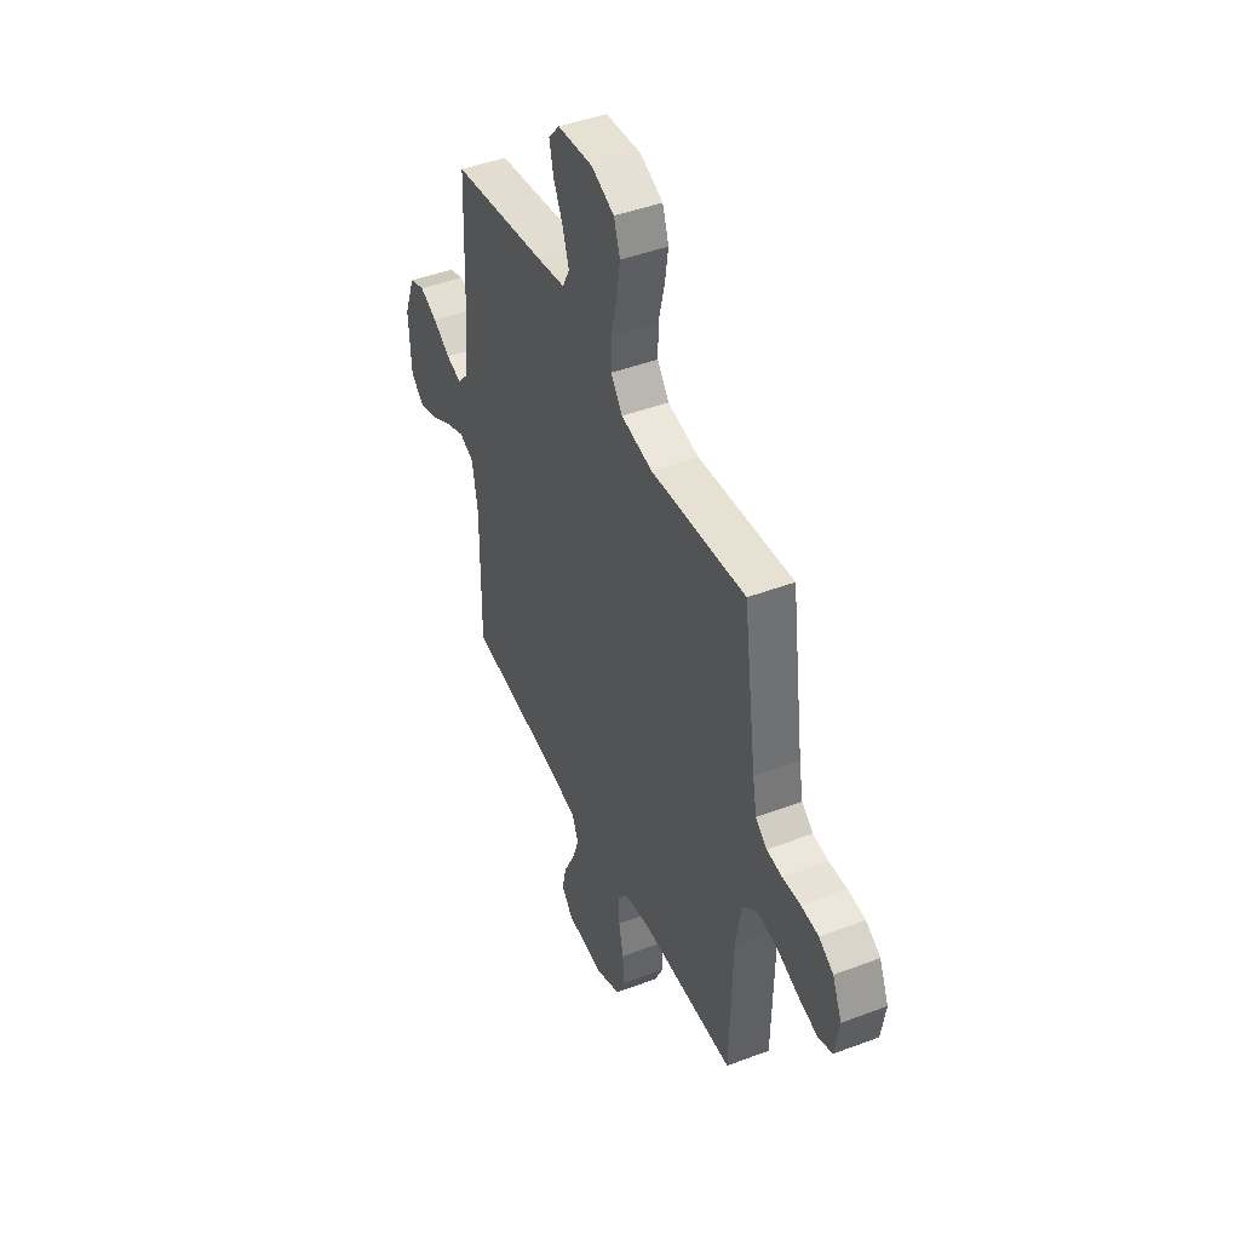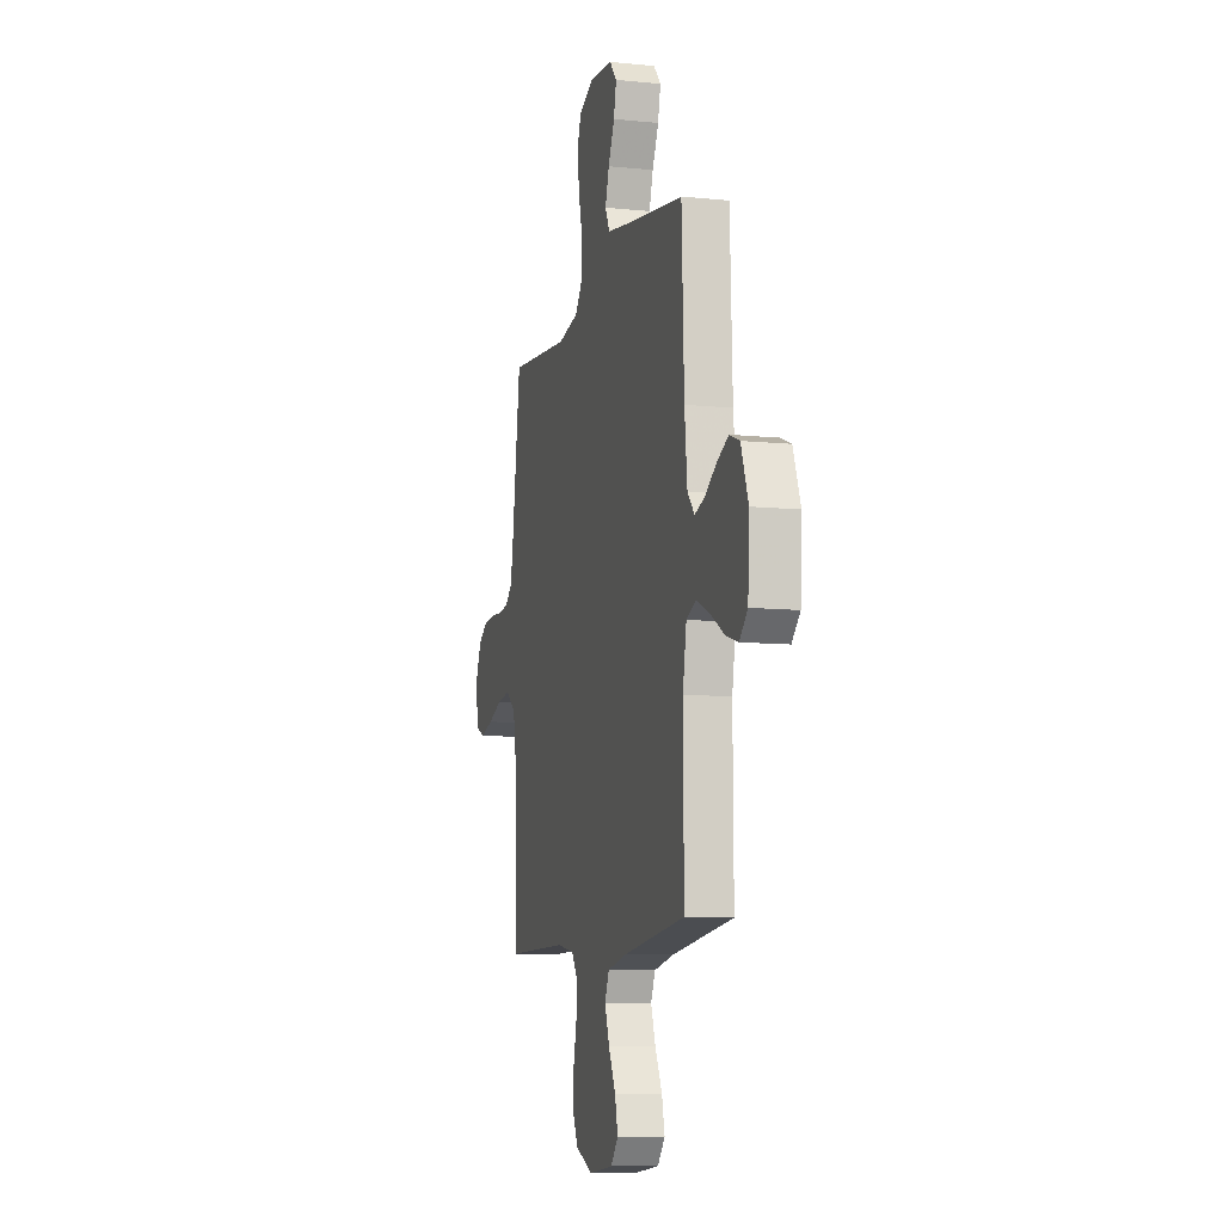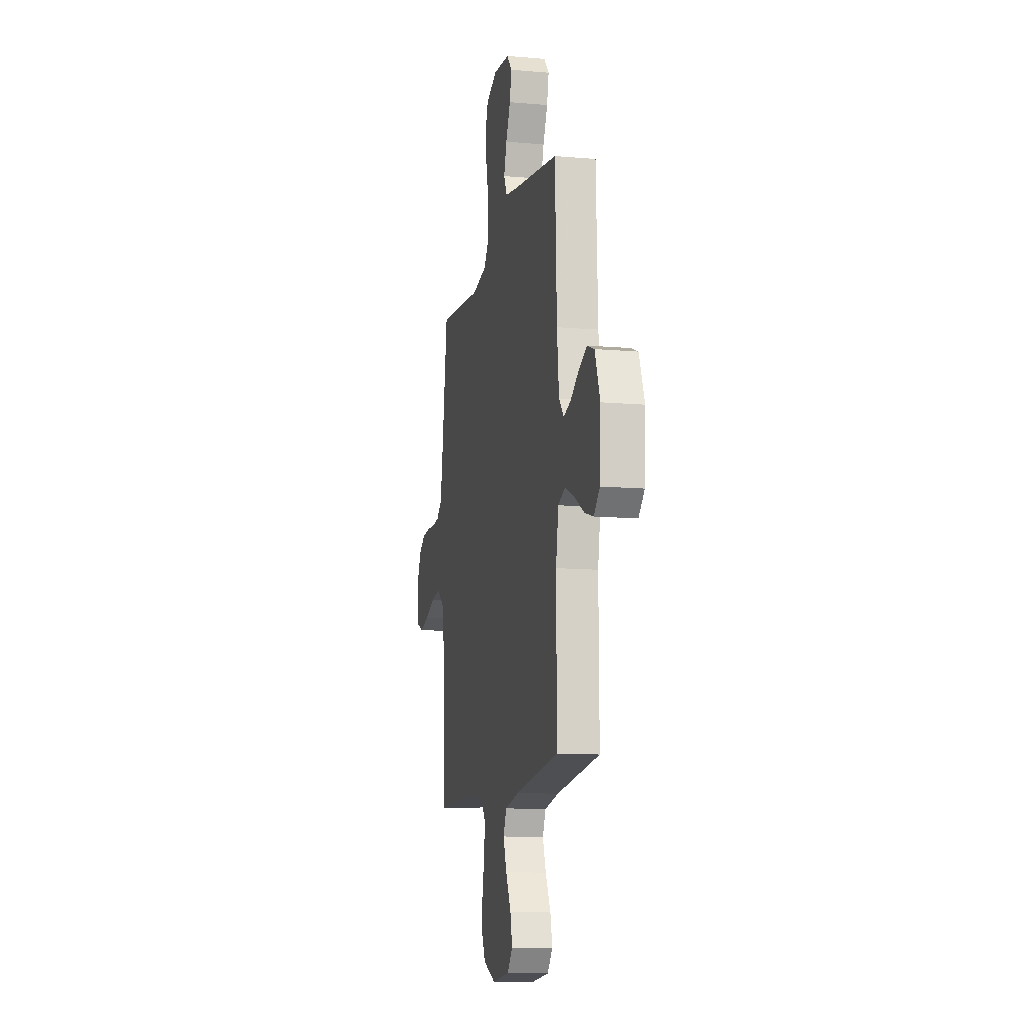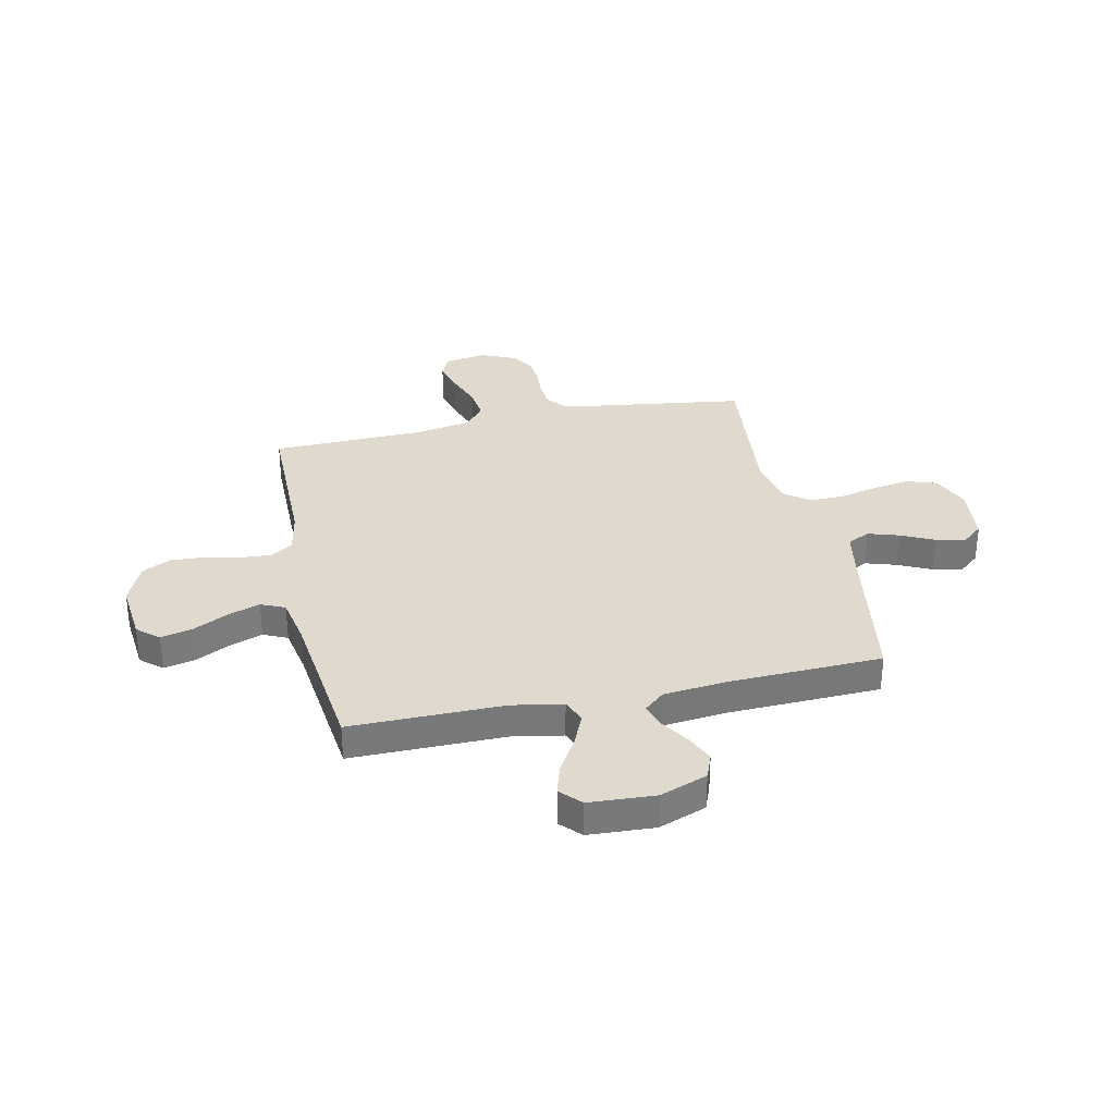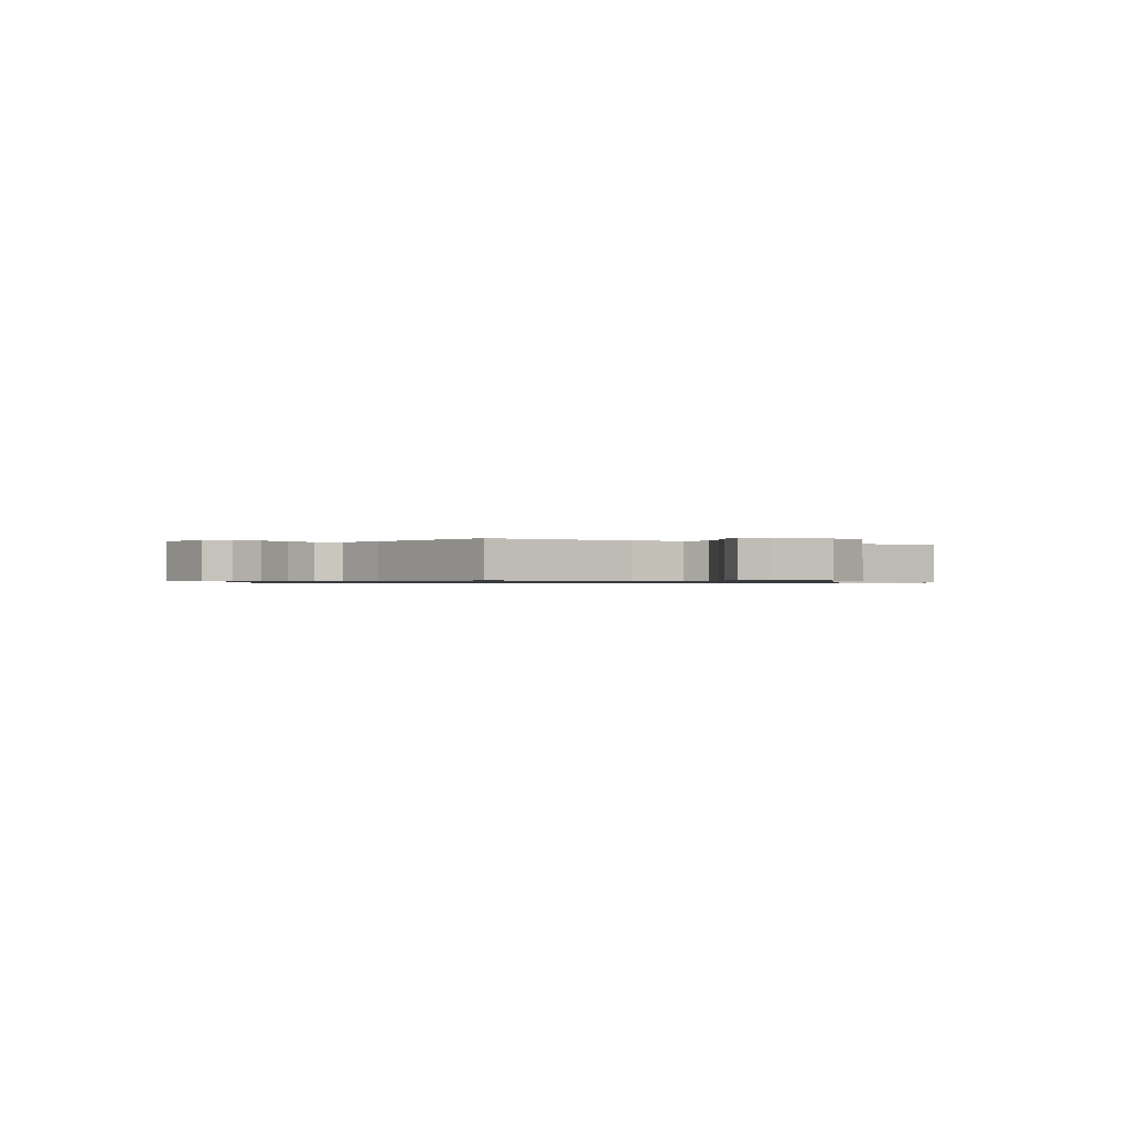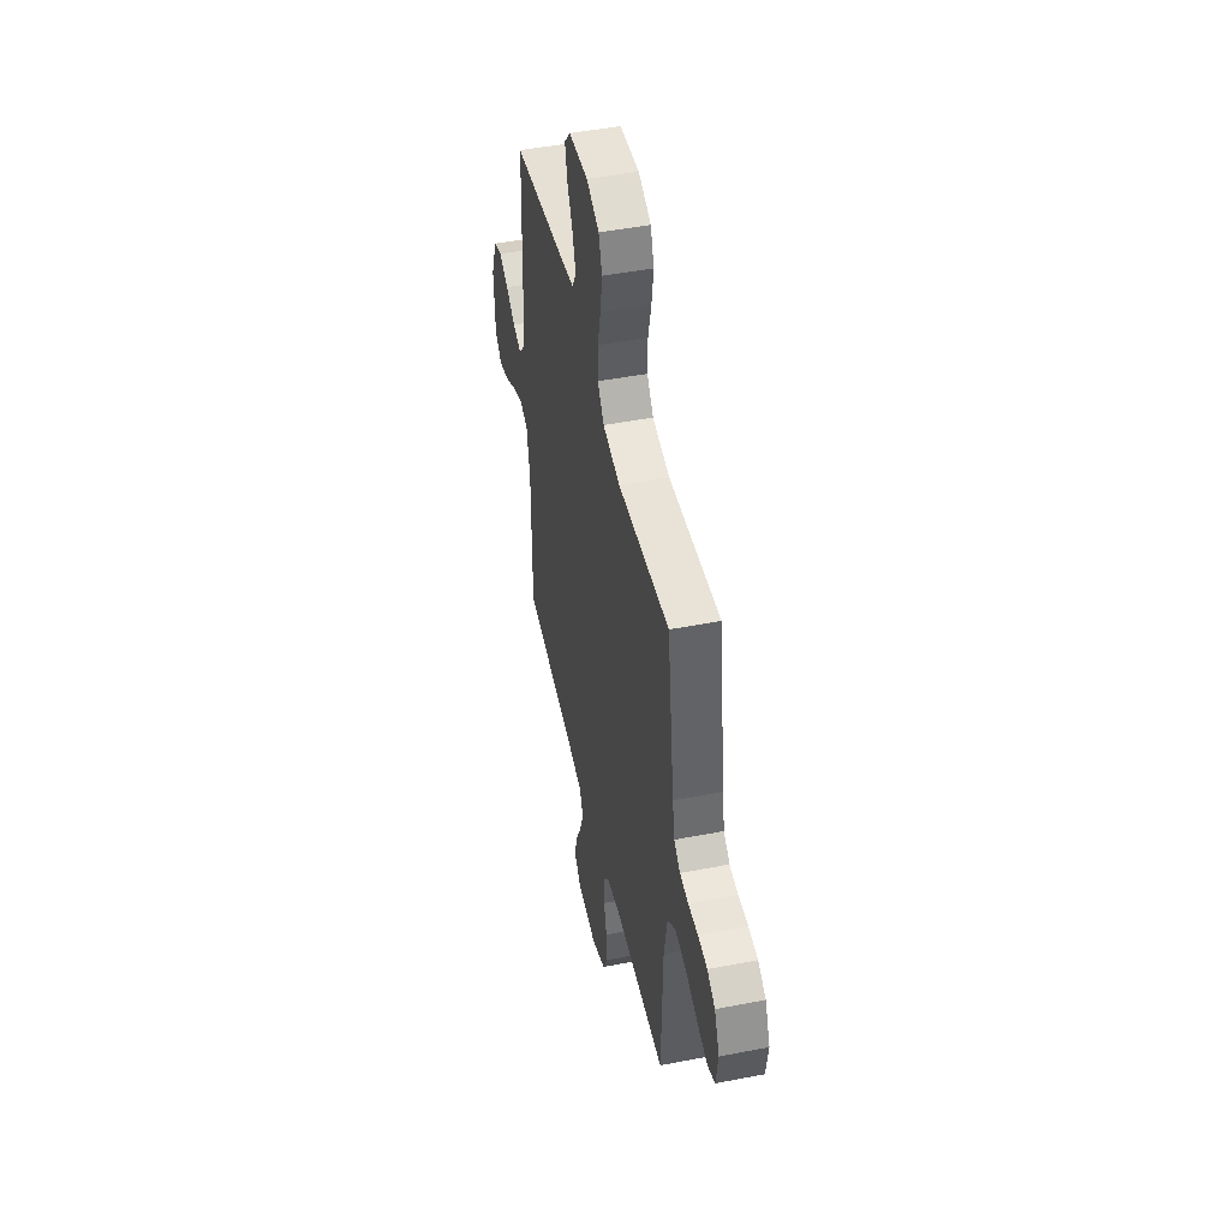
<metadata>
{"format":"obj","ext":"obj","renderer":"f3d","projection":"perspective","resolution":1024,"background":"white","views":[{"elev":45.0,"azim":66.4,"up":"+Z"},{"elev":-9.5,"azim":-104.8,"up":"+Z"},{"elev":-11.8,"azim":-101.9,"up":"+Z"},{"elev":32.7,"azim":-102.1,"up":"+Y"},{"elev":-0.7,"azim":-123.4,"up":"+Y"},{"elev":47.6,"azim":77.7,"up":"+Z"}]}
</metadata>
<code>
v 0.5 0.07 -0.5
v 0.2 0.07 -0.501
v 0.115 0.07 -0.517
v 0.086 0.07 -0.56
v 0.09 0.07 -0.62
v 0.105 0.07 -0.688
v 0.109 0.07 -0.755
v 0.082 0.07 -0.811
v 0 0.07 -0.847
v -0.118 0.07 -0.835
v -0.154 0.07 -0.793
v -0.14 0.07 -0.732
v -0.105 0.07 -0.663
v -0.083 0.07 -0.6
v -0.104 0.07 -0.553
v -0.2 0.07 -0.535
v -0.5 0.07 -0.5
v -0.498 0.07 -0.2
v -0.516 0.07 -0.1
v -0.563 0.07 -0.081
v -0.627 0.07 -0.109
v -0.695 0.07 -0.149
v -0.755 0.07 -0.167
v -0.795 0.07 -0.129
v -0.802 0.07 0
v -0.767 0.07 0.093
v -0.718 0.07 0.112
v -0.662 0.07 0.087
v -0.607 0.07 0.052
v -0.558 0.07 0.037
v -0.524 0.07 0.076
v -0.511 0.07 0.2
v -0.5 0.07 0.5
v -0.2 0.07 0.548
v -0.106 0.07 0.565
v -0.084 0.07 0.609
v -0.103 0.07 0.669
v -0.134 0.07 0.734
v -0.147 0.07 0.792
v -0.112 0.07 0.833
v 0 0.07 0.844
v 0.073 0.07 0.813
v 0.093 0.07 0.755
v 0.082 0.07 0.682
v 0.064 0.07 0.606
v 0.063 0.07 0.538
v 0.1 0.07 0.489
v 0.2 0.07 0.47
v 0.5 0.07 0.5
v 0.542 0.07 0.2
v 0.555 0.07 0.13
v 0.591 0.07 0.101
v 0.64 0.07 0.096
v 0.697 0.07 0.1
v 0.752 0.07 0.096
v 0.798 0.07 0.068
v 0.828 0.07 0
v 0.815 0.07 -0.084
v 0.771 0.07 -0.103
v 0.709 0.07 -0.086
v 0.639 0.07 -0.06
v 0.574 0.07 -0.052
v 0.527 0.07 -0.09
v 0.508 0.07 -0.2
v 0.5 0 -0.5
v 0.2 0 -0.501
v 0.115 0 -0.517
v 0.086 0 -0.56
v 0.09 0 -0.62
v 0.105 0 -0.688
v 0.109 0 -0.755
v 0.082 0 -0.811
v 0 0 -0.847
v -0.118 0 -0.835
v -0.154 0 -0.793
v -0.14 0 -0.732
v -0.105 0 -0.663
v -0.083 0 -0.6
v -0.104 0 -0.553
v -0.2 0 -0.535
v -0.5 0 -0.5
v -0.498 0 -0.2
v -0.516 0 -0.1
v -0.563 0 -0.081
v -0.627 0 -0.109
v -0.695 0 -0.149
v -0.755 0 -0.167
v -0.795 0 -0.129
v -0.802 0 0
v -0.767 0 0.093
v -0.718 0 0.112
v -0.662 0 0.087
v -0.607 0 0.052
v -0.558 0 0.037
v -0.524 0 0.076
v -0.511 0 0.2
v -0.5 0 0.5
v -0.2 0 0.548
v -0.106 0 0.565
v -0.084 0 0.609
v -0.103 0 0.669
v -0.134 0 0.734
v -0.147 0 0.792
v -0.112 0 0.833
v 0 0 0.844
v 0.073 0 0.813
v 0.093 0 0.755
v 0.082 0 0.682
v 0.064 0 0.606
v 0.063 0 0.538
v 0.1 0 0.489
v 0.2 0 0.47
v 0.5 0 0.5
v 0.542 0 0.2
v 0.555 0 0.13
v 0.591 0 0.101
v 0.64 0 0.096
v 0.697 0 0.1
v 0.752 0 0.096
v 0.798 0 0.068
v 0.828 0 0
v 0.815 0 -0.084
v 0.771 0 -0.103
v 0.709 0 -0.086
v 0.639 0 -0.06
v 0.574 0 -0.052
v 0.527 0 -0.09
v 0.508 0 -0.2
f 58 59 60 61
f 56 57 58 61
f 56 61 62
f 53 54 55 56
f 52 53 56 62
f 51 52 62 63
f 48 49 50
f 47 48 50 51
f 42 43 44 45
f 40 41 42 45
f 40 45 46
f 37 38 39 40
f 36 37 40 46
f 35 36 46 47
f 32 33 34
f 31 32 34 35
f 26 27 28 29
f 26 29 30
f 25 26 30
f 24 25 30
f 21 22 23 24
f 20 21 24 30
f 19 20 30 31
f 16 17 18
f 15 16 18 19
f 10 11 12 13
f 10 13 14
f 9 10 14
f 8 9 14
f 5 6 7 8
f 4 5 8 14
f 3 4 14 15
f 64 1 2
f 47 51 63 64
f 31 35 47 64
f 15 19 31 64
f 2 3 15 64
f 125 124 123 122
f 125 122 121 120
f 126 125 120
f 120 119 118 117
f 126 120 117 116
f 127 126 116 115
f 114 113 112
f 115 114 112 111
f 109 108 107 106
f 109 106 105 104
f 110 109 104
f 104 103 102 101
f 110 104 101 100
f 111 110 100 99
f 98 97 96
f 99 98 96 95
f 93 92 91 90
f 94 93 90
f 94 90 89
f 94 89 88
f 88 87 86 85
f 94 88 85 84
f 95 94 84 83
f 82 81 80
f 83 82 80 79
f 77 76 75 74
f 78 77 74
f 78 74 73
f 78 73 72
f 72 71 70 69
f 78 72 69 68
f 79 78 68 67
f 66 65 128
f 128 127 115 111
f 128 111 99 95
f 128 95 83 79
f 128 79 67 66
f 1 65 66 2
f 2 66 67 3
f 3 67 68 4
f 4 68 69 5
f 5 69 70 6
f 6 70 71 7
f 7 71 72 8
f 8 72 73 9
f 9 73 74 10
f 10 74 75 11
f 11 75 76 12
f 12 76 77 13
f 13 77 78 14
f 14 78 79 15
f 15 79 80 16
f 16 80 81 17
f 17 81 82 18
f 18 82 83 19
f 19 83 84 20
f 20 84 85 21
f 21 85 86 22
f 22 86 87 23
f 23 87 88 24
f 24 88 89 25
f 25 89 90 26
f 26 90 91 27
f 27 91 92 28
f 28 92 93 29
f 29 93 94 30
f 30 94 95 31
f 31 95 96 32
f 32 96 97 33
f 33 97 98 34
f 34 98 99 35
f 35 99 100 36
f 36 100 101 37
f 37 101 102 38
f 38 102 103 39
f 39 103 104 40
f 40 104 105 41
f 41 105 106 42
f 42 106 107 43
f 43 107 108 44
f 44 108 109 45
f 45 109 110 46
f 46 110 111 47
f 47 111 112 48
f 48 112 113 49
f 49 113 114 50
f 50 114 115 51
f 51 115 116 52
f 52 116 117 53
f 53 117 118 54
f 54 118 119 55
f 55 119 120 56
f 56 120 121 57
f 57 121 122 58
f 58 122 123 59
f 59 123 124 60
f 60 124 125 61
f 61 125 126 62
f 62 126 127 63
f 63 127 128 64
f 64 128 65 1

</code>
